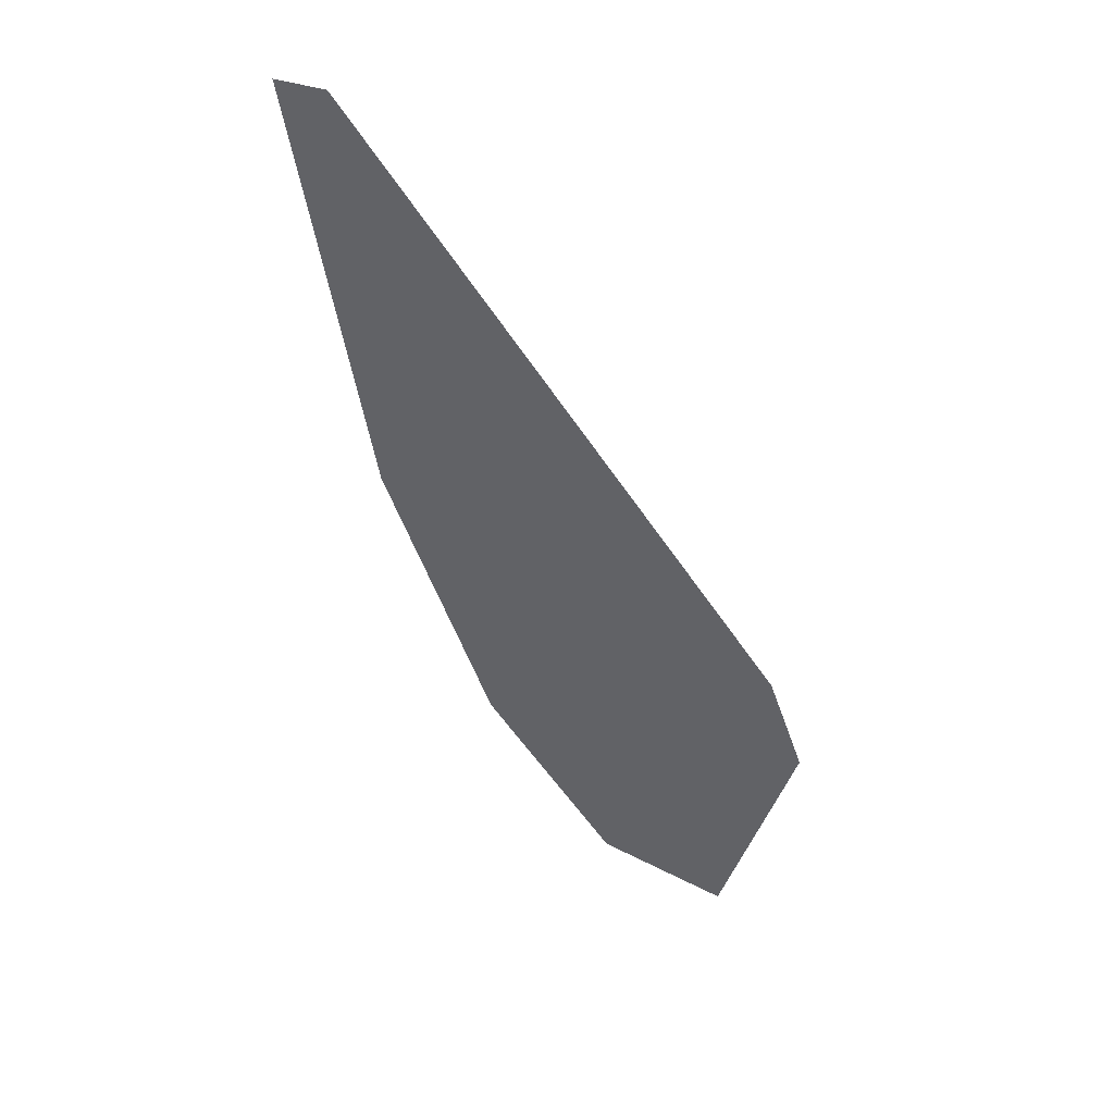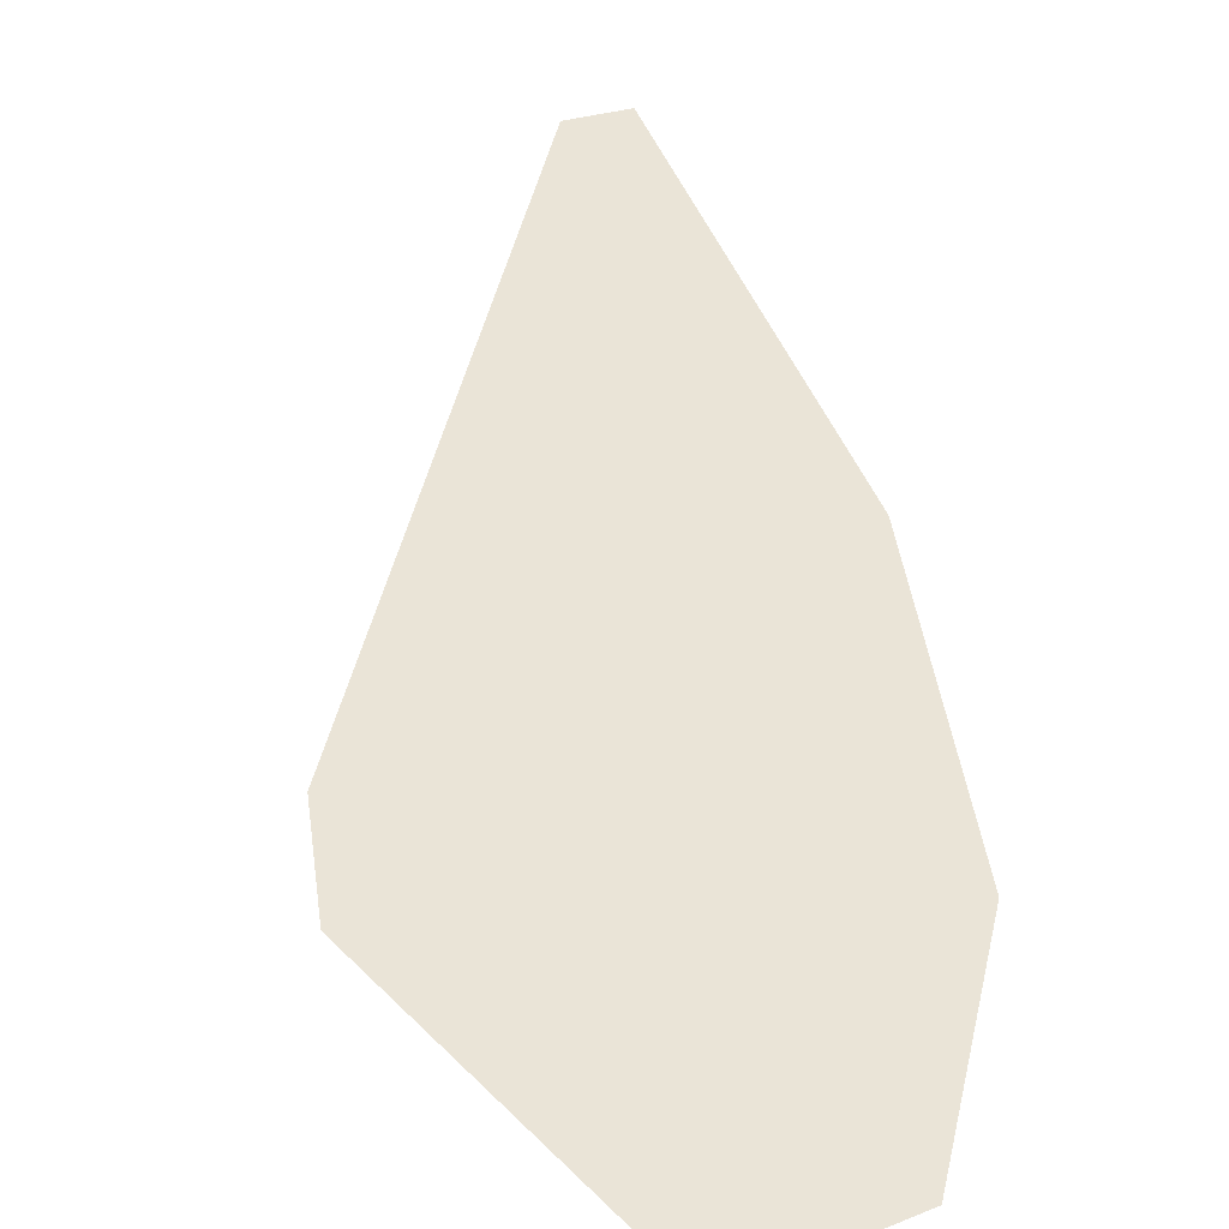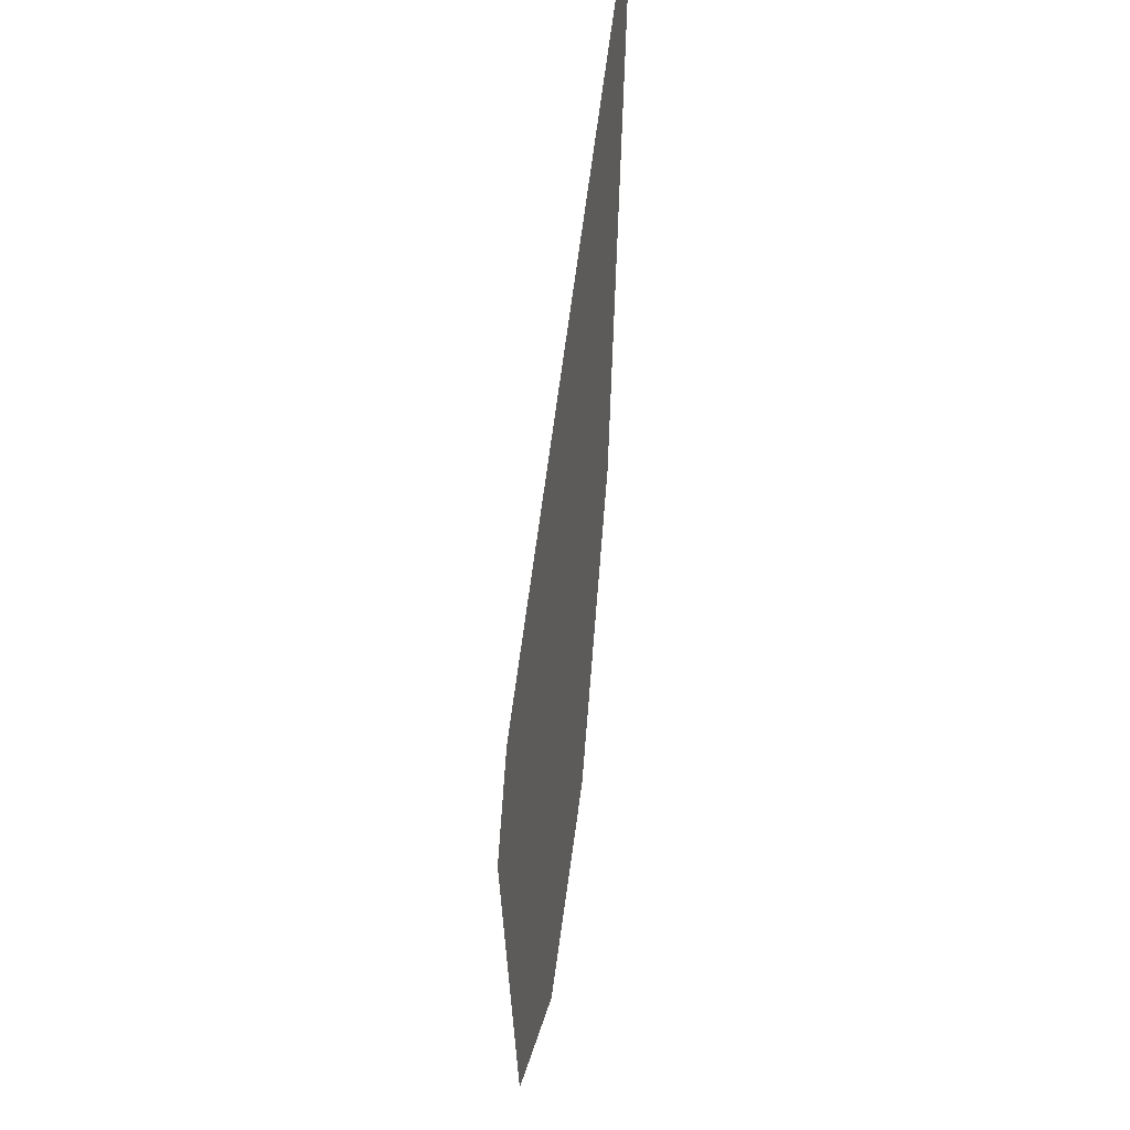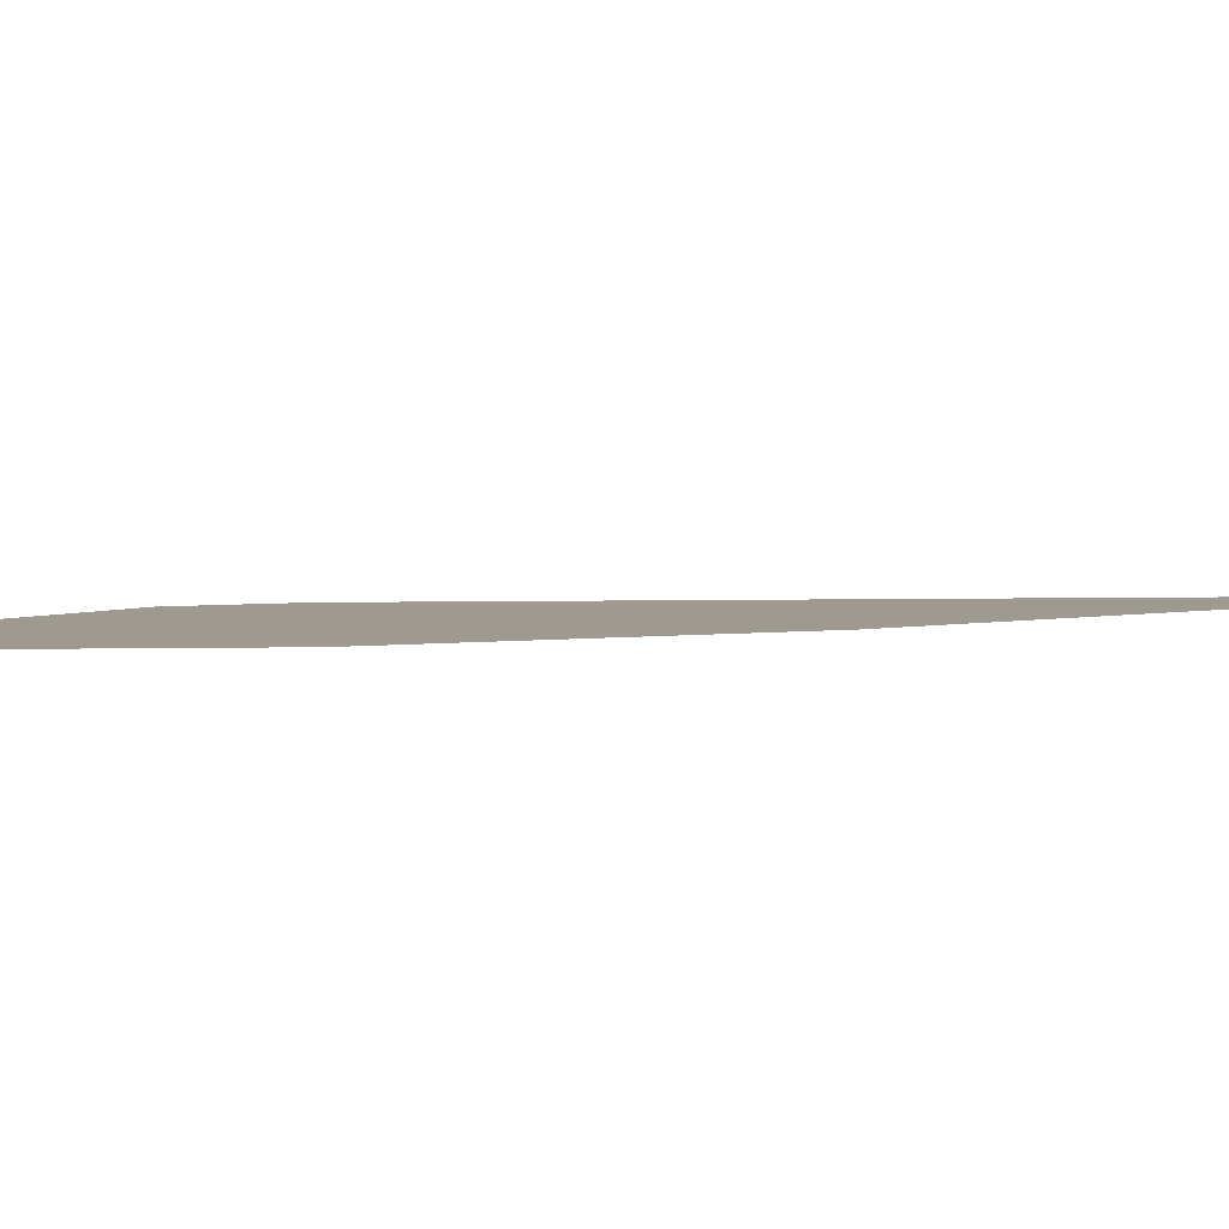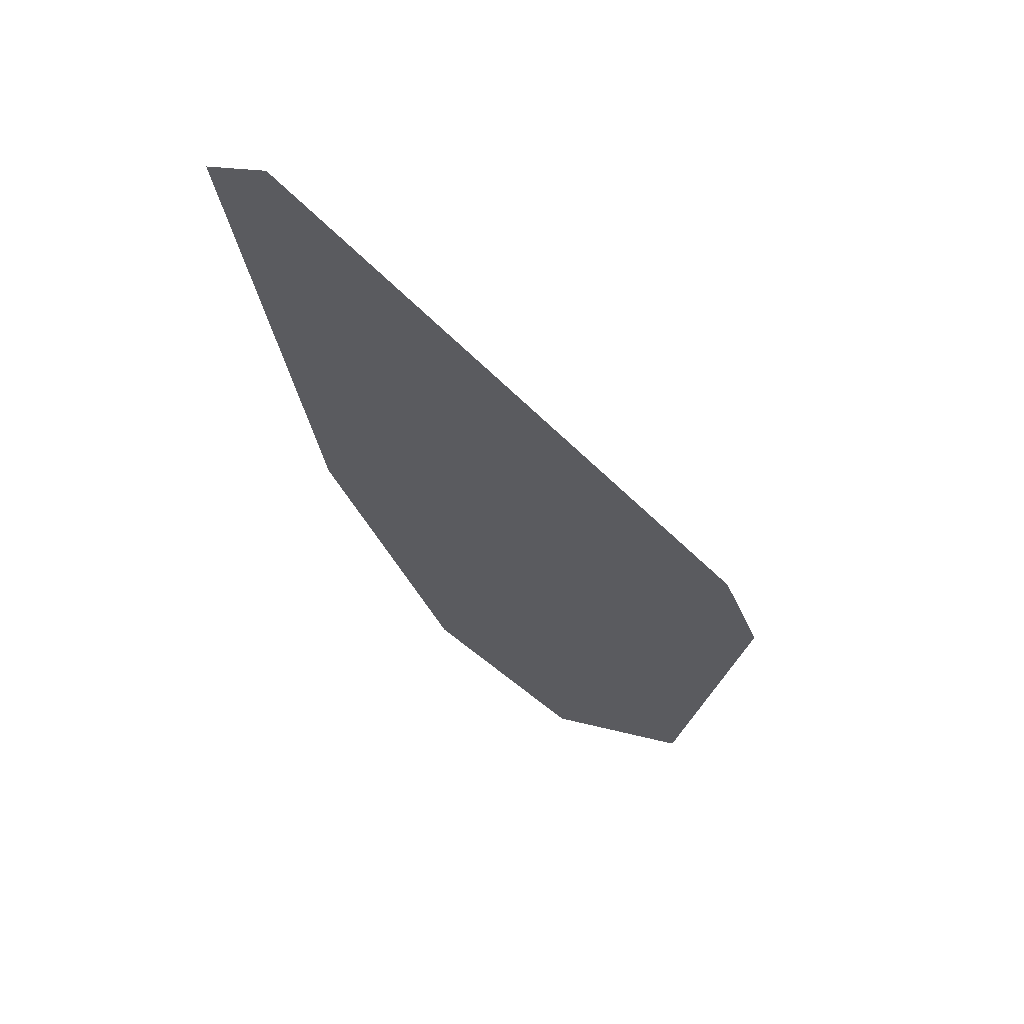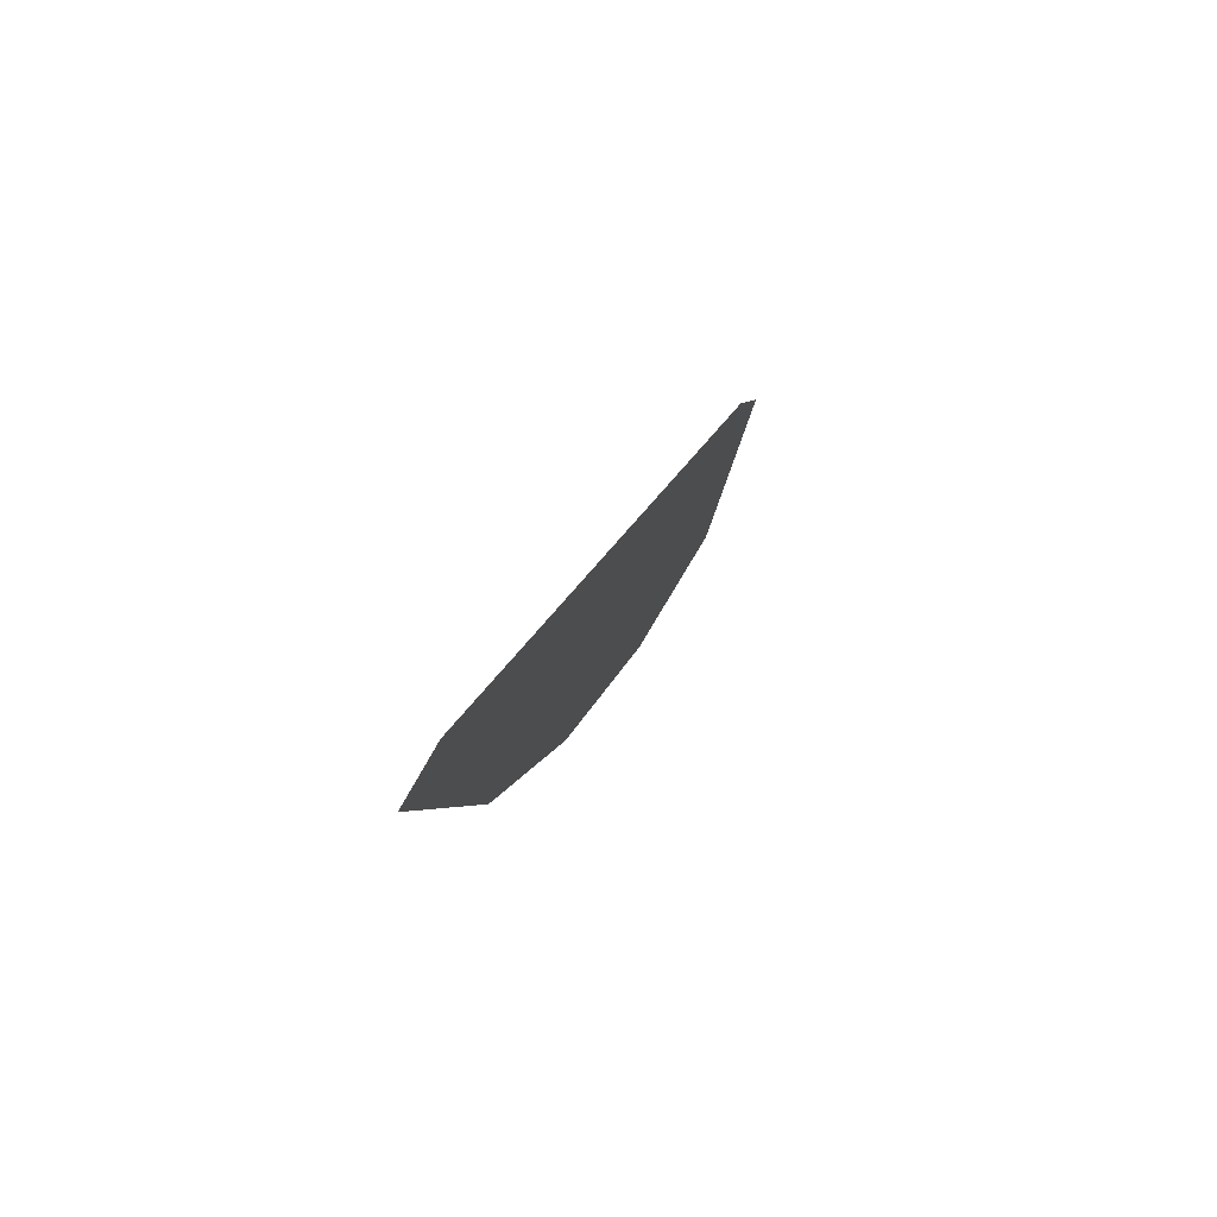
<metadata>
{"format":"obj","ext":"obj","renderer":"f3d","projection":"perspective","resolution":1024,"background":"white","views":[{"elev":52.2,"azim":-149.8,"up":"+Y"},{"elev":43.9,"azim":-28.6,"up":"+Z"},{"elev":30.9,"azim":-77.5,"up":"+Y"},{"elev":3.6,"azim":43.8,"up":"+Z"},{"elev":59.9,"azim":-164.8,"up":"+Y"},{"elev":78.6,"azim":121.1,"up":"+Y"}]}
</metadata>
<code>
o Map Area 795 - Npc 54322: Deth'tilac
v 0.6528 0.3171 0
v 0.6594 0.3344 0
v 0.6644 0.2621 0
v 0.688 0.261 0
v 0.706 0.3589 0
v 0.7127 0.2893 0
v 0.7261 0.3915 0
v 0.7326 0.3416 0
v 0.7354 0.4234 0
v 0.7448 0.4214 0
f 2 5 7 9 10 8 6 4 3 1

</code>
